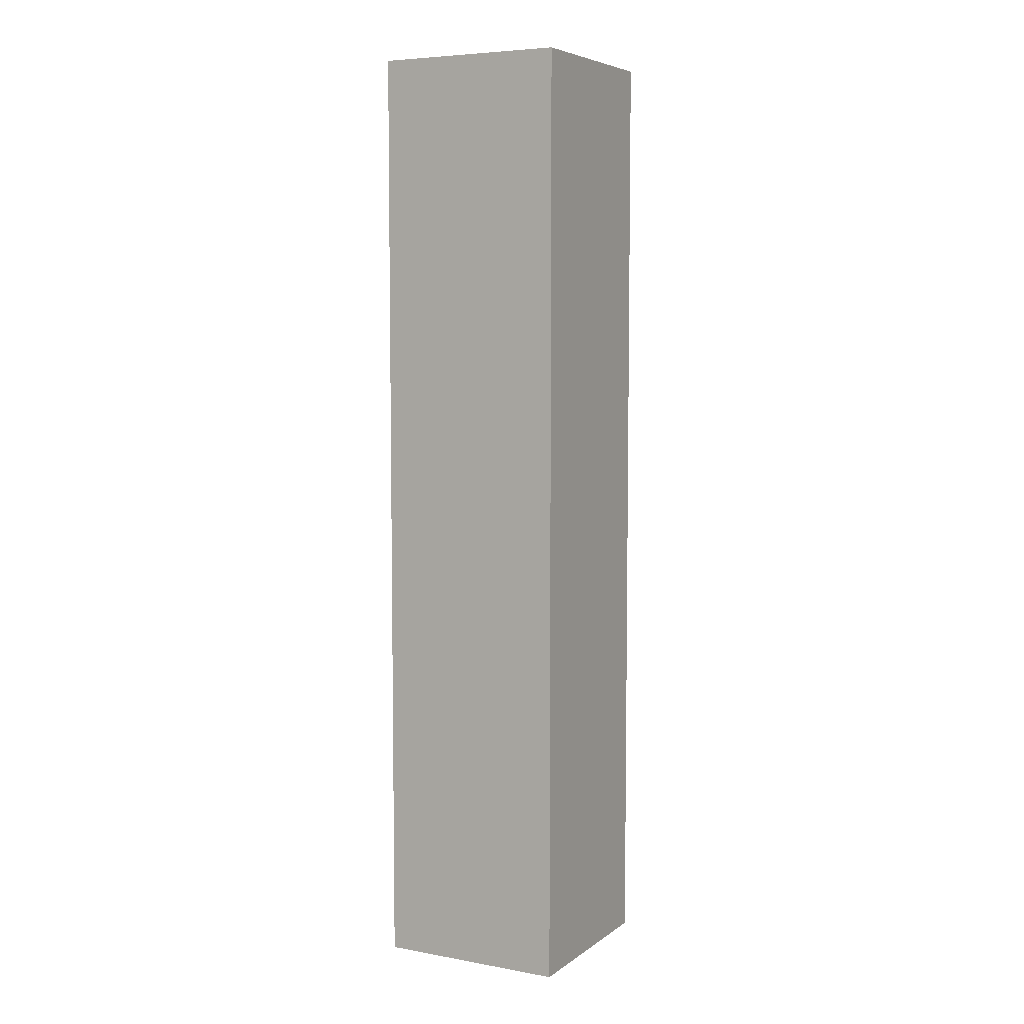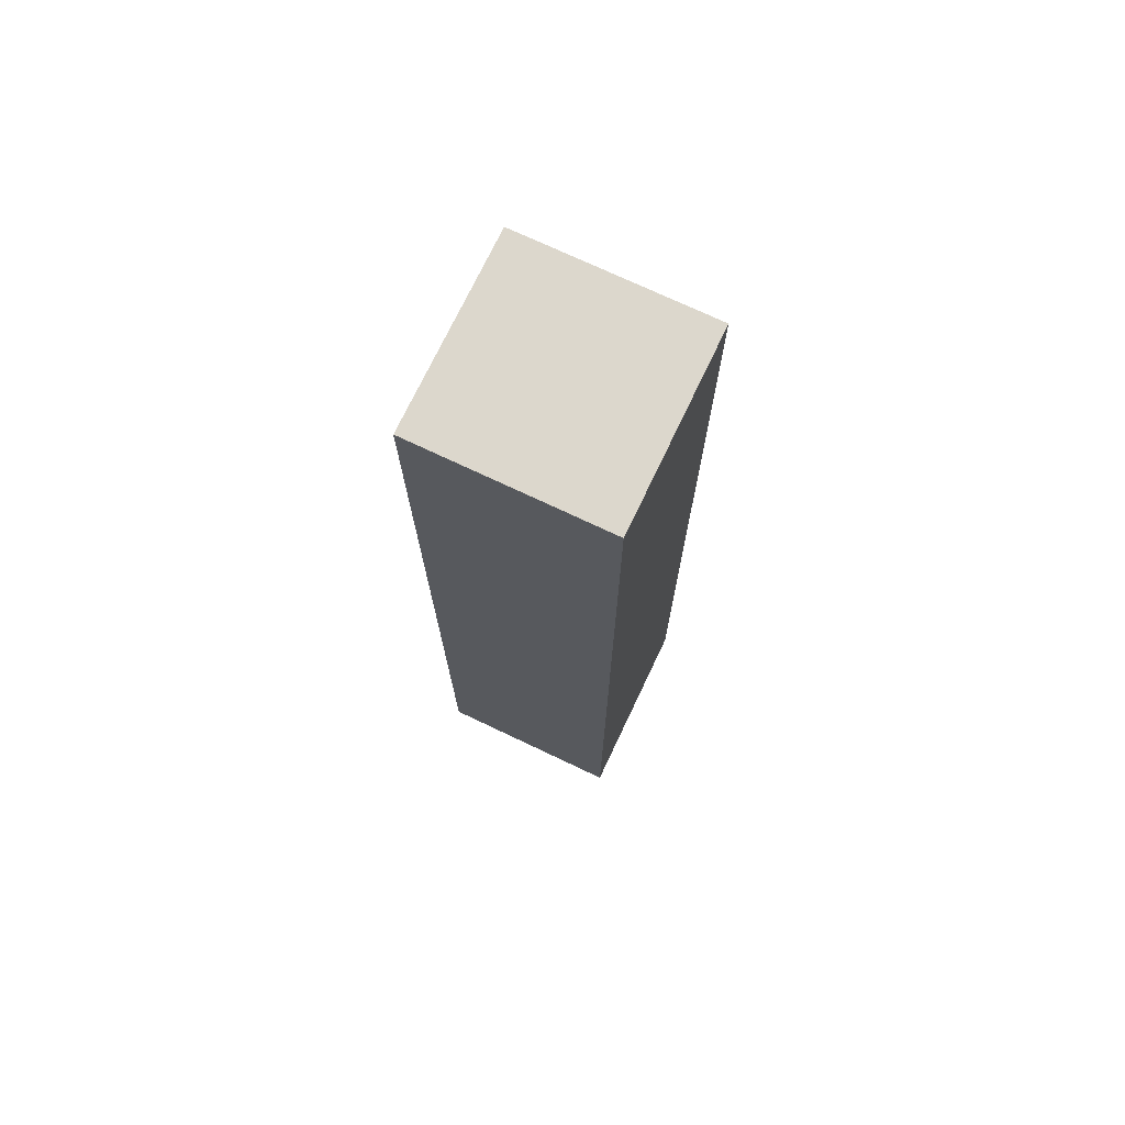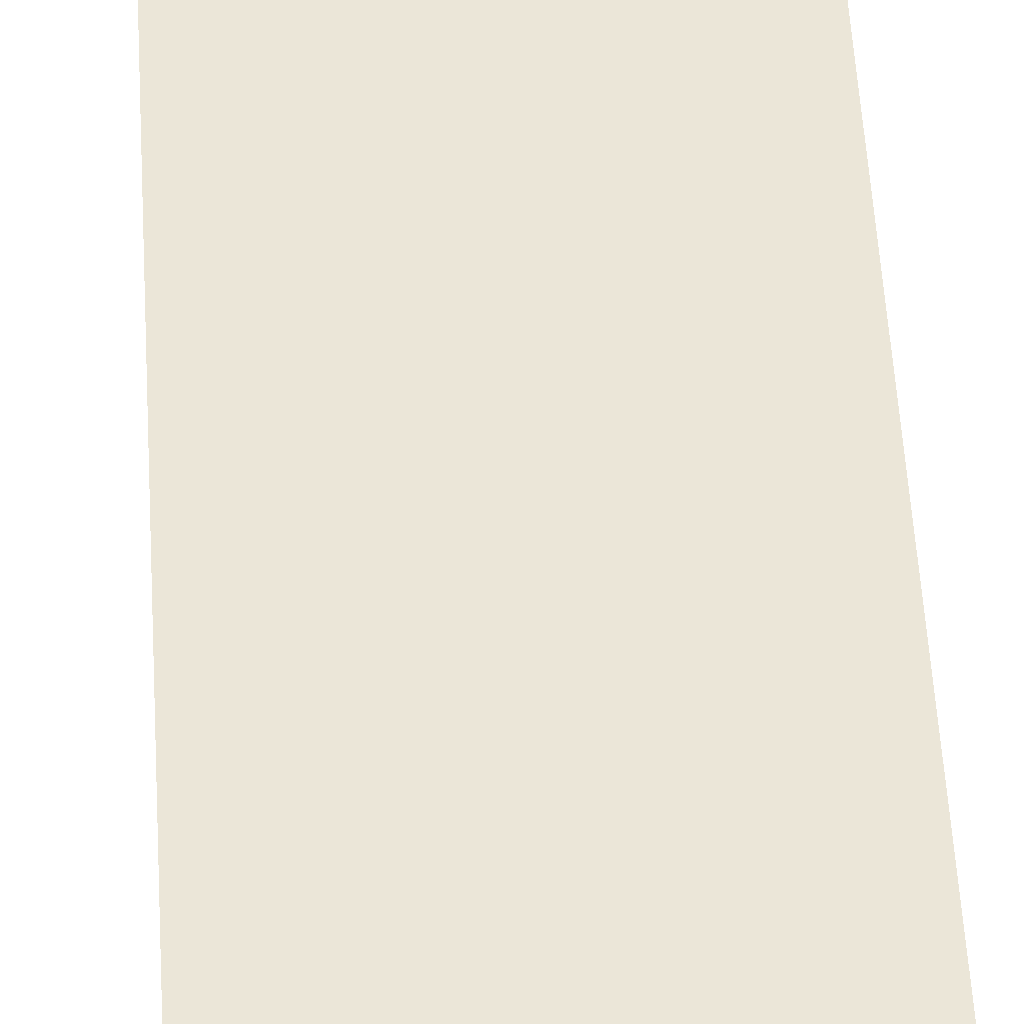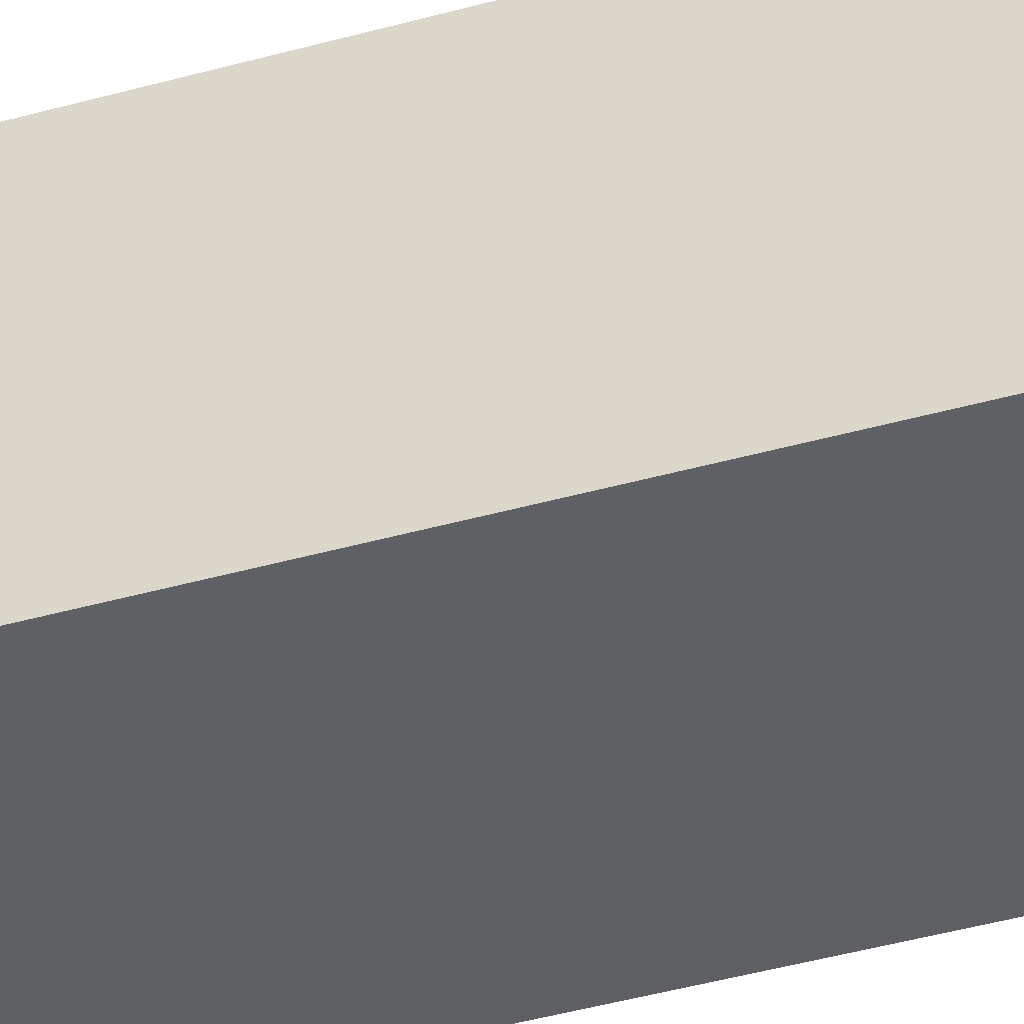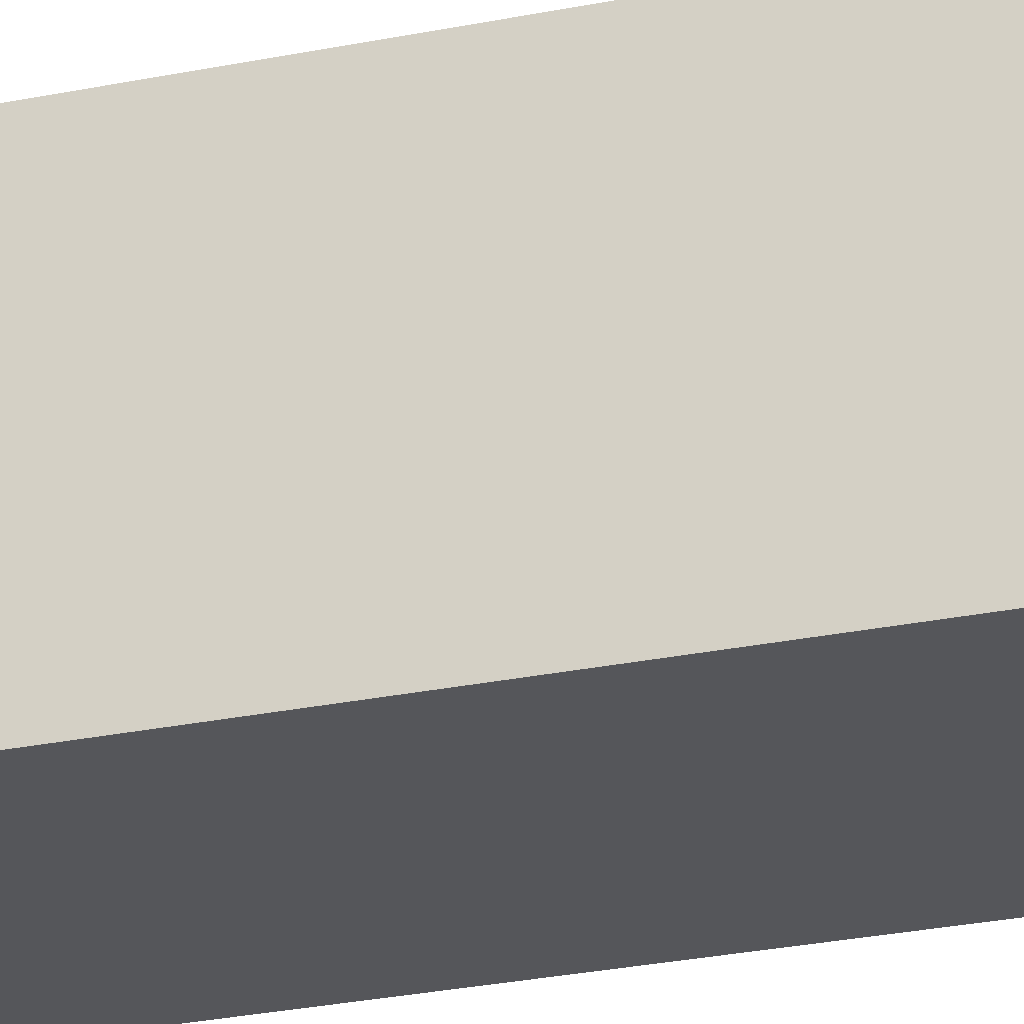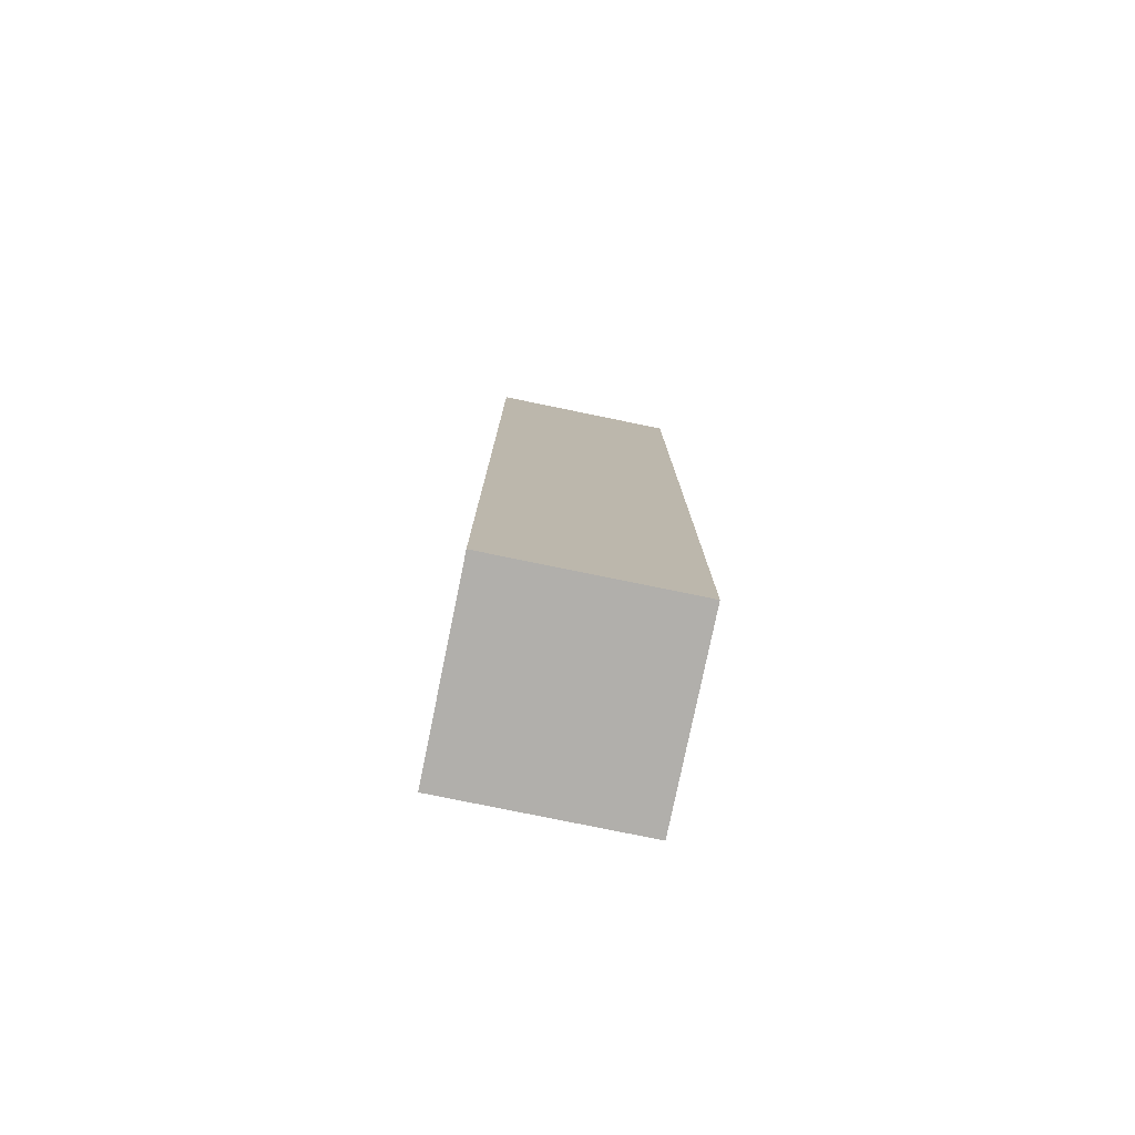
<metadata>
{"format":"obj","ext":"obj","renderer":"f3d","projection":"perspective","resolution":1024,"background":"white","views":[{"elev":6.1,"azim":118.1,"up":"+Z"},{"elev":73.0,"azim":115.4,"up":"+Z"},{"elev":46.5,"azim":-3.0,"up":"+Y"},{"elev":-43.8,"azim":108.2,"up":"+Y"},{"elev":-25.9,"azim":108.5,"up":"+Y"},{"elev":-78.3,"azim":168.4,"up":"+Z"}]}
</metadata>
<code>
o Cube_Cube.001
v -0.1 -0.1 1
v -0.1 0.1 1
v -0.1 -0.1 -0
v -0.1 0.1 -0
v 0.1 -0.1 1
v 0.1 0.1 1
v 0.1 -0.1 -0
v 0.1 0.1 -0
f 1 2 4 3
f 3 4 8 7
f 7 8 6 5
f 5 6 2 1
f 3 7 5 1
f 8 4 2 6

</code>
